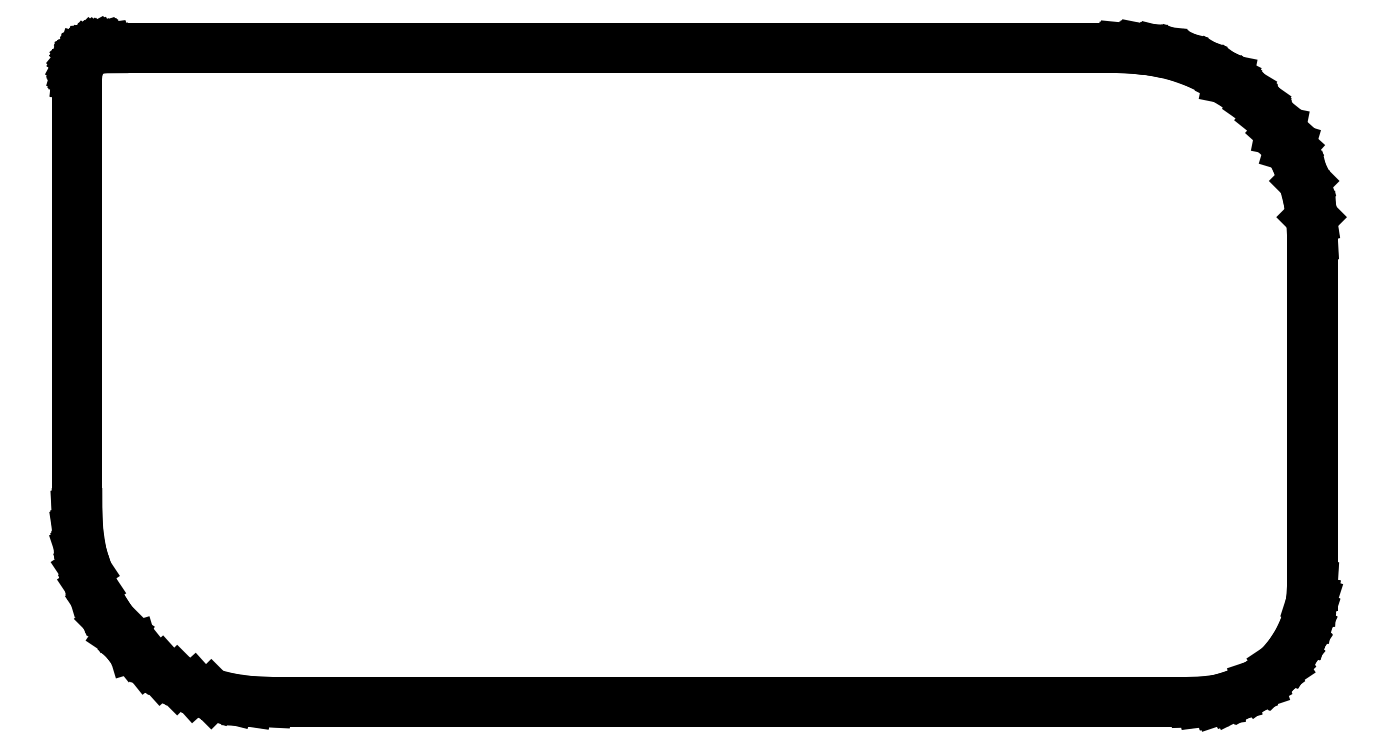
<metadata>
{"format":"dxf","ext":"dxf","renderer":"ezdxf+matplotlib","layout":"modelspace","background":"white","min_lineweight":24,"dpi":150}
</metadata>
<code>
0
SECTION
2
ENTITIES
0
LINE
8
BLACK
10
70.4
20
-48.28
11
70.4
21
-48.28
0
LINE
8
BLACK
10
70.4
20
-48.28
11
70.4
21
-48.28
0
LINE
8
BLACK
10
70.4
20
-48.28
11
70.85
21
-48.24
0
LINE
8
BLACK
10
70.85
20
-48.24
11
70.85
21
-48.24
0
LINE
8
BLACK
10
70.85
20
-48.24
11
70.85
21
-48.24
0
LINE
8
BLACK
10
70.85
20
-48.24
11
70.85
21
-48.24
0
LINE
8
BLACK
10
70.85
20
-48.24
11
70.86
21
-48.23
0
LINE
8
BLACK
10
70.86
20
-48.23
11
70.86
21
-48.23
0
LINE
8
BLACK
10
70.86
20
-48.23
11
160
21
-48.23
0
LINE
8
BLACK
10
160
20
-48.23
11
160
21
-48.24
0
LINE
8
BLACK
10
160
20
-48.24
11
161.6
21
-48.31
0
LINE
8
BLACK
10
161.6
20
-48.31
11
161.6
21
-48.31
0
LINE
8
BLACK
10
161.6
20
-48.31
11
161.6
21
-48.31
0
LINE
8
BLACK
10
161.6
20
-48.31
11
161.6
21
-48.31
0
LINE
8
BLACK
10
161.6
20
-48.31
11
161.6
21
-48.31
0
LINE
8
BLACK
10
161.6
20
-48.31
11
161.6
21
-48.31
0
LINE
8
BLACK
10
161.6
20
-48.31
11
163.2
21
-48.55
0
LINE
8
BLACK
10
163.2
20
-48.55
11
163.2
21
-48.55
0
LINE
8
BLACK
10
163.2
20
-48.55
11
163.2
21
-48.55
0
LINE
8
BLACK
10
163.2
20
-48.55
11
163.2
21
-48.55
0
LINE
8
BLACK
10
163.2
20
-48.55
11
164.8
21
-48.94
0
LINE
8
BLACK
10
164.8
20
-48.94
11
164.8
21
-48.94
0
LINE
8
BLACK
10
164.8
20
-48.94
11
164.8
21
-48.94
0
LINE
8
BLACK
10
164.8
20
-48.94
11
164.8
21
-48.94
0
LINE
8
BLACK
10
164.8
20
-48.94
11
164.8
21
-48.94
0
LINE
8
BLACK
10
164.8
20
-48.94
11
164.8
21
-48.94
0
LINE
8
BLACK
10
164.8
20
-48.94
11
166.3
21
-49.48
0
LINE
8
BLACK
10
166.3
20
-49.48
11
166.3
21
-49.48
0
LINE
8
BLACK
10
166.3
20
-49.48
11
166.3
21
-49.48
0
LINE
8
BLACK
10
166.3
20
-49.48
11
166.3
21
-49.48
0
LINE
8
BLACK
10
166.3
20
-49.48
11
167.8
21
-50.17
0
LINE
8
BLACK
10
167.8
20
-50.17
11
167.8
21
-50.17
0
LINE
8
BLACK
10
167.8
20
-50.17
11
167.8
21
-50.17
0
LINE
8
BLACK
10
167.8
20
-50.17
11
167.8
21
-50.17
0
LINE
8
BLACK
10
167.8
20
-50.17
11
169.2
21
-51
0
LINE
8
BLACK
10
169.2
20
-51
11
169.2
21
-51
0
LINE
8
BLACK
10
169.2
20
-51
11
169.2
21
-51
0
LINE
8
BLACK
10
169.2
20
-51
11
169.2
21
-51
0
LINE
8
BLACK
10
169.2
20
-51
11
169.2
21
-51
0
LINE
8
BLACK
10
169.2
20
-51
11
169.2
21
-51
0
LINE
8
BLACK
10
169.2
20
-51
11
170.5
21
-51.96
0
LINE
8
BLACK
10
170.5
20
-51.96
11
170.5
21
-51.96
0
LINE
8
BLACK
10
170.5
20
-51.96
11
170.5
21
-51.96
0
LINE
8
BLACK
10
170.5
20
-51.96
11
170.5
21
-51.96
0
LINE
8
BLACK
10
170.5
20
-51.96
11
171.7
21
-53.04
0
LINE
8
BLACK
10
171.7
20
-53.04
11
171.7
21
-53.04
0
LINE
8
BLACK
10
171.7
20
-53.04
11
171.7
21
-53.04
0
LINE
8
BLACK
10
171.7
20
-53.04
11
171.7
21
-53.04
0
LINE
8
BLACK
10
171.7
20
-53.04
11
172.8
21
-54.23
0
LINE
8
BLACK
10
172.8
20
-54.23
11
172.8
21
-54.23
0
LINE
8
BLACK
10
172.8
20
-54.23
11
172.8
21
-54.23
0
LINE
8
BLACK
10
172.8
20
-54.23
11
172.8
21
-54.23
0
LINE
8
BLACK
10
172.8
20
-54.23
11
173.7
21
-55.52
0
LINE
8
BLACK
10
173.7
20
-55.52
11
173.7
21
-55.52
0
LINE
8
BLACK
10
173.7
20
-55.52
11
173.7
21
-55.52
0
LINE
8
BLACK
10
173.7
20
-55.52
11
173.7
21
-55.52
0
LINE
8
BLACK
10
173.7
20
-55.52
11
173.7
21
-55.52
0
LINE
8
BLACK
10
173.7
20
-55.52
11
173.7
21
-55.52
0
LINE
8
BLACK
10
173.7
20
-55.52
11
174.6
21
-56.9
0
LINE
8
BLACK
10
174.6
20
-56.9
11
174.6
21
-56.9
0
LINE
8
BLACK
10
174.6
20
-56.9
11
174.6
21
-56.91
0
LINE
8
BLACK
10
174.6
20
-56.91
11
174.6
21
-56.91
0
LINE
8
BLACK
10
174.6
20
-56.91
11
175.3
21
-58.36
0
LINE
8
BLACK
10
175.3
20
-58.36
11
175.3
21
-58.36
0
LINE
8
BLACK
10
175.3
20
-58.36
11
175.3
21
-58.36
0
LINE
8
BLACK
10
175.3
20
-58.36
11
175.3
21
-58.36
0
LINE
8
BLACK
10
175.3
20
-58.36
11
175.8
21
-59.88
0
LINE
8
BLACK
10
175.8
20
-59.88
11
175.8
21
-59.88
0
LINE
8
BLACK
10
175.8
20
-59.88
11
175.8
21
-59.88
0
LINE
8
BLACK
10
175.8
20
-59.88
11
175.8
21
-59.88
0
LINE
8
BLACK
10
175.8
20
-59.88
11
175.8
21
-59.88
0
LINE
8
BLACK
10
175.8
20
-59.88
11
175.8
21
-59.88
0
LINE
8
BLACK
10
175.8
20
-59.88
11
176.2
21
-61.44
0
LINE
8
BLACK
10
176.2
20
-61.44
11
176.2
21
-61.44
0
LINE
8
BLACK
10
176.2
20
-61.44
11
176.2
21
-61.45
0
LINE
8
BLACK
10
176.2
20
-61.45
11
176.2
21
-61.45
0
LINE
8
BLACK
10
176.2
20
-61.45
11
176.5
21
-63.04
0
LINE
8
BLACK
10
176.5
20
-63.04
11
176.5
21
-63.04
0
LINE
8
BLACK
10
176.5
20
-63.04
11
176.5
21
-63.04
0
LINE
8
BLACK
10
176.5
20
-63.04
11
176.5
21
-63.04
0
LINE
8
BLACK
10
176.5
20
-63.04
11
176.6
21
-64.65
0
LINE
8
BLACK
10
176.6
20
-64.65
11
176.6
21
-64.65
0
LINE
8
BLACK
10
176.6
20
-64.65
11
176.6
21
-64.65
0
LINE
8
BLACK
10
176.6
20
-64.65
11
176.6
21
-64.65
0
LINE
8
BLACK
10
176.6
20
-64.65
11
176.6
21
-64.77
0
LINE
8
BLACK
10
176.6
20
-64.77
11
176.6
21
-64.77
0
LINE
8
BLACK
10
176.6
20
-64.77
11
176.6
21
-95.25
0
LINE
8
BLACK
10
176.6
20
-95.25
11
176.6
21
-95.25
0
LINE
8
BLACK
10
176.6
20
-95.25
11
176.5
21
-96.53
0
LINE
8
BLACK
10
176.5
20
-96.53
11
176.5
21
-96.53
0
LINE
8
BLACK
10
176.5
20
-96.53
11
176.5
21
-96.53
0
LINE
8
BLACK
10
176.5
20
-96.53
11
176.2
21
-97.78
0
LINE
8
BLACK
10
176.2
20
-97.78
11
176.2
21
-97.78
0
LINE
8
BLACK
10
176.2
20
-97.78
11
176.2
21
-97.78
0
LINE
8
BLACK
10
176.2
20
-97.78
11
175.8
21
-99
0
LINE
8
BLACK
10
175.8
20
-99
11
175.8
21
-99
0
LINE
8
BLACK
10
175.8
20
-99
11
175.8
21
-99
0
LINE
8
BLACK
10
175.8
20
-99
11
175.3
21
-100.2
0
LINE
8
BLACK
10
175.3
20
-100.2
11
175.3
21
-100.2
0
LINE
8
BLACK
10
175.3
20
-100.2
11
175.3
21
-100.2
0
LINE
8
BLACK
10
175.3
20
-100.2
11
174.6
21
-101.2
0
LINE
8
BLACK
10
174.6
20
-101.2
11
174.6
21
-101.2
0
LINE
8
BLACK
10
174.6
20
-101.2
11
173.8
21
-102.2
0
LINE
8
BLACK
10
173.8
20
-102.2
11
173.8
21
-102.2
0
LINE
8
BLACK
10
173.8
20
-102.2
11
173.8
21
-102.2
0
LINE
8
BLACK
10
173.8
20
-102.2
11
172.9
21
-103.1
0
LINE
8
BLACK
10
172.9
20
-103.1
11
172.9
21
-103.1
0
LINE
8
BLACK
10
172.9
20
-103.1
11
171.8
21
-103.8
0
LINE
8
BLACK
10
171.8
20
-103.8
11
171.8
21
-103.8
0
LINE
8
BLACK
10
171.8
20
-103.8
11
171.8
21
-103.8
0
LINE
8
BLACK
10
171.8
20
-103.8
11
170.7
21
-104.5
0
LINE
8
BLACK
10
170.7
20
-104.5
11
170.7
21
-104.5
0
LINE
8
BLACK
10
170.7
20
-104.5
11
170.7
21
-104.5
0
LINE
8
BLACK
10
170.7
20
-104.5
11
169.5
21
-104.9
0
LINE
8
BLACK
10
169.5
20
-104.9
11
169.5
21
-104.9
0
LINE
8
BLACK
10
169.5
20
-104.9
11
169.5
21
-104.9
0
LINE
8
BLACK
10
169.5
20
-104.9
11
169.5
21
-104.9
0
LINE
8
BLACK
10
169.5
20
-104.9
11
169.5
21
-104.9
0
LINE
8
BLACK
10
169.5
20
-104.9
11
168.3
21
-105.3
0
LINE
8
BLACK
10
168.3
20
-105.3
11
168.3
21
-105.3
0
LINE
8
BLACK
10
168.3
20
-105.3
11
168.3
21
-105.3
0
LINE
8
BLACK
10
168.3
20
-105.3
11
167
21
-105.4
0
LINE
8
BLACK
10
167
20
-105.4
11
167
21
-105.4
0
LINE
8
BLACK
10
167
20
-105.4
11
167
21
-105.4
0
LINE
8
BLACK
10
167
20
-105.4
11
166.4
21
-105.4
0
LINE
8
BLACK
10
166.4
20
-105.4
11
166.4
21
-105.4
0
LINE
8
BLACK
10
166.4
20
-105.4
11
85.09
21
-105.4
0
LINE
8
BLACK
10
85.09
20
-105.4
11
85.09
21
-105.4
0
LINE
8
BLACK
10
85.09
20
-105.4
11
83.48
21
-105.4
0
LINE
8
BLACK
10
83.48
20
-105.4
11
83.48
21
-105.4
0
LINE
8
BLACK
10
83.48
20
-105.4
11
83.48
21
-105.4
0
LINE
8
BLACK
10
83.48
20
-105.4
11
83.48
21
-105.4
0
LINE
8
BLACK
10
83.48
20
-105.4
11
83.48
21
-105.4
0
LINE
8
BLACK
10
83.48
20
-105.4
11
83.48
21
-105.4
0
LINE
8
BLACK
10
83.48
20
-105.4
11
81.88
21
-105.1
0
LINE
8
BLACK
10
81.88
20
-105.1
11
81.88
21
-105.1
0
LINE
8
BLACK
10
81.88
20
-105.1
11
81.88
21
-105.1
0
LINE
8
BLACK
10
81.88
20
-105.1
11
81.88
21
-105.1
0
LINE
8
BLACK
10
81.88
20
-105.1
11
80.31
21
-104.7
0
LINE
8
BLACK
10
80.31
20
-104.7
11
80.31
21
-104.7
0
LINE
8
BLACK
10
80.31
20
-104.7
11
80.31
21
-104.7
0
LINE
8
BLACK
10
80.31
20
-104.7
11
80.31
21
-104.7
0
LINE
8
BLACK
10
80.31
20
-104.7
11
80.31
21
-104.7
0
LINE
8
BLACK
10
80.31
20
-104.7
11
80.31
21
-104.7
0
LINE
8
BLACK
10
80.31
20
-104.7
11
78.79
21
-104.2
0
LINE
8
BLACK
10
78.79
20
-104.2
11
78.79
21
-104.2
0
LINE
8
BLACK
10
78.79
20
-104.2
11
78.79
21
-104.2
0
LINE
8
BLACK
10
78.79
20
-104.2
11
78.79
21
-104.2
0
LINE
8
BLACK
10
78.79
20
-104.2
11
78.79
21
-104.2
0
LINE
8
BLACK
10
78.79
20
-104.2
11
78.79
21
-104.2
0
LINE
8
BLACK
10
78.79
20
-104.2
11
77.33
21
-103.5
0
LINE
8
BLACK
10
77.33
20
-103.5
11
77.33
21
-103.5
0
LINE
8
BLACK
10
77.33
20
-103.5
11
77.33
21
-103.5
0
LINE
8
BLACK
10
77.33
20
-103.5
11
77.33
21
-103.5
0
LINE
8
BLACK
10
77.33
20
-103.5
11
75.94
21
-102.7
0
LINE
8
BLACK
10
75.94
20
-102.7
11
75.94
21
-102.7
0
LINE
8
BLACK
10
75.94
20
-102.7
11
75.94
21
-102.7
0
LINE
8
BLACK
10
75.94
20
-102.7
11
75.94
21
-102.7
0
LINE
8
BLACK
10
75.94
20
-102.7
11
75.94
21
-102.7
0
LINE
8
BLACK
10
75.94
20
-102.7
11
75.94
21
-102.7
0
LINE
8
BLACK
10
75.94
20
-102.7
11
74.64
21
-101.7
0
LINE
8
BLACK
10
74.64
20
-101.7
11
74.64
21
-101.7
0
LINE
8
BLACK
10
74.64
20
-101.7
11
74.64
21
-101.7
0
LINE
8
BLACK
10
74.64
20
-101.7
11
74.64
21
-101.7
0
LINE
8
BLACK
10
74.64
20
-101.7
11
74.64
21
-101.7
0
LINE
8
BLACK
10
74.64
20
-101.7
11
74.64
21
-101.7
0
LINE
8
BLACK
10
74.64
20
-101.7
11
73.44
21
-100.6
0
LINE
8
BLACK
10
73.44
20
-100.6
11
73.44
21
-100.6
0
LINE
8
BLACK
10
73.44
20
-100.6
11
73.44
21
-100.6
0
LINE
8
BLACK
10
73.44
20
-100.6
11
73.44
21
-100.6
0
LINE
8
BLACK
10
73.44
20
-100.6
11
72.35
21
-99.44
0
LINE
8
BLACK
10
72.35
20
-99.44
11
72.35
21
-99.44
0
LINE
8
BLACK
10
72.35
20
-99.44
11
72.35
21
-99.44
0
LINE
8
BLACK
10
72.35
20
-99.44
11
72.35
21
-99.44
0
LINE
8
BLACK
10
72.35
20
-99.44
11
71.38
21
-98.15
0
LINE
8
BLACK
10
71.38
20
-98.15
11
71.38
21
-98.15
0
LINE
8
BLACK
10
71.38
20
-98.15
11
71.38
21
-98.15
0
LINE
8
BLACK
10
71.38
20
-98.15
11
71.38
21
-98.15
0
LINE
8
BLACK
10
71.38
20
-98.15
11
71.38
21
-98.15
0
LINE
8
BLACK
10
71.38
20
-98.15
11
71.38
21
-98.15
0
LINE
8
BLACK
10
71.38
20
-98.15
11
70.55
21
-96.77
0
LINE
8
BLACK
10
70.55
20
-96.77
11
70.55
21
-96.77
0
LINE
8
BLACK
10
70.55
20
-96.77
11
70.55
21
-96.76
0
LINE
8
BLACK
10
70.55
20
-96.76
11
70.54
21
-96.76
0
LINE
8
BLACK
10
70.54
20
-96.76
11
69.85
21
-95.31
0
LINE
8
BLACK
10
69.85
20
-95.31
11
69.85
21
-95.31
0
LINE
8
BLACK
10
69.85
20
-95.31
11
69.85
21
-95.31
0
LINE
8
BLACK
10
69.85
20
-95.31
11
69.85
21
-95.31
0
LINE
8
BLACK
10
69.85
20
-95.31
11
69.29
21
-93.79
0
LINE
8
BLACK
10
69.29
20
-93.79
11
69.29
21
-93.79
0
LINE
8
BLACK
10
69.29
20
-93.79
11
69.29
21
-93.79
0
LINE
8
BLACK
10
69.29
20
-93.79
11
69.29
21
-93.79
0
LINE
8
BLACK
10
69.29
20
-93.79
11
68.89
21
-92.23
0
LINE
8
BLACK
10
68.89
20
-92.23
11
68.89
21
-92.23
0
LINE
8
BLACK
10
68.89
20
-92.23
11
68.89
21
-92.22
0
LINE
8
BLACK
10
68.89
20
-92.22
11
68.89
21
-92.22
0
LINE
8
BLACK
10
68.89
20
-92.22
11
68.65
21
-90.63
0
LINE
8
BLACK
10
68.65
20
-90.63
11
68.65
21
-90.63
0
LINE
8
BLACK
10
68.65
20
-90.63
11
68.65
21
-90.63
0
LINE
8
BLACK
10
68.65
20
-90.63
11
68.65
21
-90.63
0
LINE
8
BLACK
10
68.65
20
-90.63
11
68.56
21
-89.02
0
LINE
8
BLACK
10
68.56
20
-89.02
11
68.56
21
-89.02
0
LINE
8
BLACK
10
68.56
20
-89.02
11
68.56
21
-89.02
0
LINE
8
BLACK
10
68.56
20
-89.02
11
68.56
21
-89.02
0
LINE
8
BLACK
10
68.56
20
-89.02
11
68.56
21
-88.9
0
LINE
8
BLACK
10
68.56
20
-88.9
11
68.56
21
-88.9
0
LINE
8
BLACK
10
68.56
20
-88.9
11
68.56
21
-50.54
0
LINE
8
BLACK
10
68.56
20
-50.54
11
68.56
21
-50.54
0
LINE
8
BLACK
10
68.56
20
-50.54
11
68.56
21
-50.54
0
LINE
8
BLACK
10
68.56
20
-50.54
11
68.6
21
-50.1
0
LINE
8
BLACK
10
68.6
20
-50.1
11
68.6
21
-50.1
0
LINE
8
BLACK
10
68.6
20
-50.1
11
68.6
21
-50.1
0
LINE
8
BLACK
10
68.6
20
-50.1
11
68.6
21
-50.09
0
LINE
8
BLACK
10
68.6
20
-50.09
11
68.73
21
-49.67
0
LINE
8
BLACK
10
68.73
20
-49.67
11
68.73
21
-49.67
0
LINE
8
BLACK
10
68.73
20
-49.67
11
68.73
21
-49.67
0
LINE
8
BLACK
10
68.73
20
-49.67
11
68.73
21
-49.66
0
LINE
8
BLACK
10
68.73
20
-49.66
11
68.94
21
-49.27
0
LINE
8
BLACK
10
68.94
20
-49.27
11
68.94
21
-49.27
0
LINE
8
BLACK
10
68.94
20
-49.27
11
68.94
21
-49.27
0
LINE
8
BLACK
10
68.94
20
-49.27
11
68.94
21
-49.27
0
LINE
8
BLACK
10
68.94
20
-49.27
11
69.22
21
-48.92
0
LINE
8
BLACK
10
69.22
20
-48.92
11
69.22
21
-48.92
0
LINE
8
BLACK
10
69.22
20
-48.92
11
69.23
21
-48.92
0
LINE
8
BLACK
10
69.23
20
-48.92
11
69.23
21
-48.92
0
LINE
8
BLACK
10
69.23
20
-48.92
11
69.57
21
-48.63
0
LINE
8
BLACK
10
69.57
20
-48.63
11
69.57
21
-48.63
0
LINE
8
BLACK
10
69.57
20
-48.63
11
69.57
21
-48.63
0
LINE
8
BLACK
10
69.57
20
-48.63
11
69.58
21
-48.63
0
LINE
8
BLACK
10
69.58
20
-48.63
11
69.97
21
-48.42
0
LINE
8
BLACK
10
69.97
20
-48.42
11
69.97
21
-48.42
0
LINE
8
BLACK
10
69.97
20
-48.42
11
69.97
21
-48.42
0
LINE
8
BLACK
10
69.97
20
-48.42
11
69.97
21
-48.42
0
LINE
8
BLACK
10
69.97
20
-48.42
11
69.97
21
-48.42
0
LINE
8
BLACK
10
69.97
20
-48.42
11
69.97
21
-48.41
0
LINE
8
BLACK
10
69.97
20
-48.41
11
70.4
21
-48.28
0
LINE
8
BLACK
10
70.4
20
-48.28
11
70.4
21
-48.28
0
LINE
8
BLACK
10
70.4
20
-48.28
11
70.4
21
-48.28
0
LINE
8
BLACK
10
70.87
20
-48.28
11
70.85
21
-48.29
0
LINE
8
BLACK
10
70.85
20
-48.29
11
70.41
21
-48.33
0
LINE
8
BLACK
10
70.41
20
-48.33
11
69.99
21
-48.46
0
LINE
8
BLACK
10
69.99
20
-48.46
11
69.6
21
-48.67
0
LINE
8
BLACK
10
69.6
20
-48.67
11
69.26
21
-48.95
0
LINE
8
BLACK
10
69.26
20
-48.95
11
68.98
21
-49.29
0
LINE
8
BLACK
10
68.98
20
-49.29
11
68.78
21
-49.68
0
LINE
8
BLACK
10
68.78
20
-49.68
11
68.65
21
-50.11
0
LINE
8
BLACK
10
68.65
20
-50.11
11
68.61
21
-50.55
0
LINE
8
BLACK
10
68.61
20
-50.55
11
68.61
21
-88.9
0
LINE
8
BLACK
10
68.61
20
-88.9
11
68.61
21
-89.01
0
LINE
8
BLACK
10
68.61
20
-89.01
11
68.7
21
-90.62
0
LINE
8
BLACK
10
68.7
20
-90.62
11
68.94
21
-92.21
0
LINE
8
BLACK
10
68.94
20
-92.21
11
69.34
21
-93.77
0
LINE
8
BLACK
10
69.34
20
-93.77
11
69.89
21
-95.29
0
LINE
8
BLACK
10
69.89
20
-95.29
11
70.59
21
-96.74
0
LINE
8
BLACK
10
70.59
20
-96.74
11
71.42
21
-98.12
0
LINE
8
BLACK
10
71.42
20
-98.12
11
72.39
21
-99.41
0
LINE
8
BLACK
10
72.39
20
-99.41
11
73.47
21
-100.6
0
LINE
8
BLACK
10
73.47
20
-100.6
11
74.67
21
-101.7
0
LINE
8
BLACK
10
74.67
20
-101.7
11
75.97
21
-102.6
0
LINE
8
BLACK
10
75.97
20
-102.6
11
77.35
21
-103.5
0
LINE
8
BLACK
10
77.35
20
-103.5
11
78.81
21
-104.1
0
LINE
8
BLACK
10
78.81
20
-104.1
11
80.33
21
-104.7
0
LINE
8
BLACK
10
80.33
20
-104.7
11
81.89
21
-105.1
0
LINE
8
BLACK
10
81.89
20
-105.1
11
83.48
21
-105.3
0
LINE
8
BLACK
10
83.48
20
-105.3
11
85.09
21
-105.4
0
LINE
8
BLACK
10
85.09
20
-105.4
11
166.4
21
-105.4
0
LINE
8
BLACK
10
166.4
20
-105.4
11
167
21
-105.4
0
LINE
8
BLACK
10
167
20
-105.4
11
168.3
21
-105.2
0
LINE
8
BLACK
10
168.3
20
-105.2
11
169.5
21
-104.9
0
LINE
8
BLACK
10
169.5
20
-104.9
11
170.7
21
-104.4
0
LINE
8
BLACK
10
170.7
20
-104.4
11
171.8
21
-103.8
0
LINE
8
BLACK
10
171.8
20
-103.8
11
172.8
21
-103.1
0
LINE
8
BLACK
10
172.8
20
-103.1
11
173.8
21
-102.2
0
LINE
8
BLACK
10
173.8
20
-102.2
11
174.6
21
-101.2
0
LINE
8
BLACK
10
174.6
20
-101.2
11
175.3
21
-100.1
0
LINE
8
BLACK
10
175.3
20
-100.1
11
175.8
21
-98.98
0
LINE
8
BLACK
10
175.8
20
-98.98
11
176.2
21
-97.77
0
LINE
8
BLACK
10
176.2
20
-97.77
11
176.4
21
-96.52
0
LINE
8
BLACK
10
176.4
20
-96.52
11
176.5
21
-95.25
0
LINE
8
BLACK
10
176.5
20
-95.25
11
176.5
21
-64.77
0
LINE
8
BLACK
10
176.5
20
-64.77
11
176.5
21
-64.66
0
LINE
8
BLACK
10
176.5
20
-64.66
11
176.4
21
-63.05
0
LINE
8
BLACK
10
176.4
20
-63.05
11
176.2
21
-61.46
0
LINE
8
BLACK
10
176.2
20
-61.46
11
175.8
21
-59.9
0
LINE
8
BLACK
10
175.8
20
-59.9
11
175.2
21
-58.38
0
LINE
8
BLACK
10
175.2
20
-58.38
11
174.5
21
-56.93
0
LINE
8
BLACK
10
174.5
20
-56.93
11
173.7
21
-55.55
0
LINE
8
BLACK
10
173.7
20
-55.55
11
172.7
21
-54.26
0
LINE
8
BLACK
10
172.7
20
-54.26
11
171.6
21
-53.07
0
LINE
8
BLACK
10
171.6
20
-53.07
11
170.4
21
-52
0
LINE
8
BLACK
10
170.4
20
-52
11
169.1
21
-51.04
0
LINE
8
BLACK
10
169.1
20
-51.04
11
167.8
21
-50.21
0
LINE
8
BLACK
10
167.8
20
-50.21
11
166.3
21
-49.53
0
LINE
8
BLACK
10
166.3
20
-49.53
11
164.8
21
-48.99
0
LINE
8
BLACK
10
164.8
20
-48.99
11
163.2
21
-48.6
0
LINE
8
BLACK
10
163.2
20
-48.6
11
161.6
21
-48.36
0
LINE
8
BLACK
10
161.6
20
-48.36
11
160
21
-48.28
0
LINE
8
BLACK
10
160
20
-48.28
11
70.87
21
-48.28
0
ENDSEC
0
EOF

</code>
